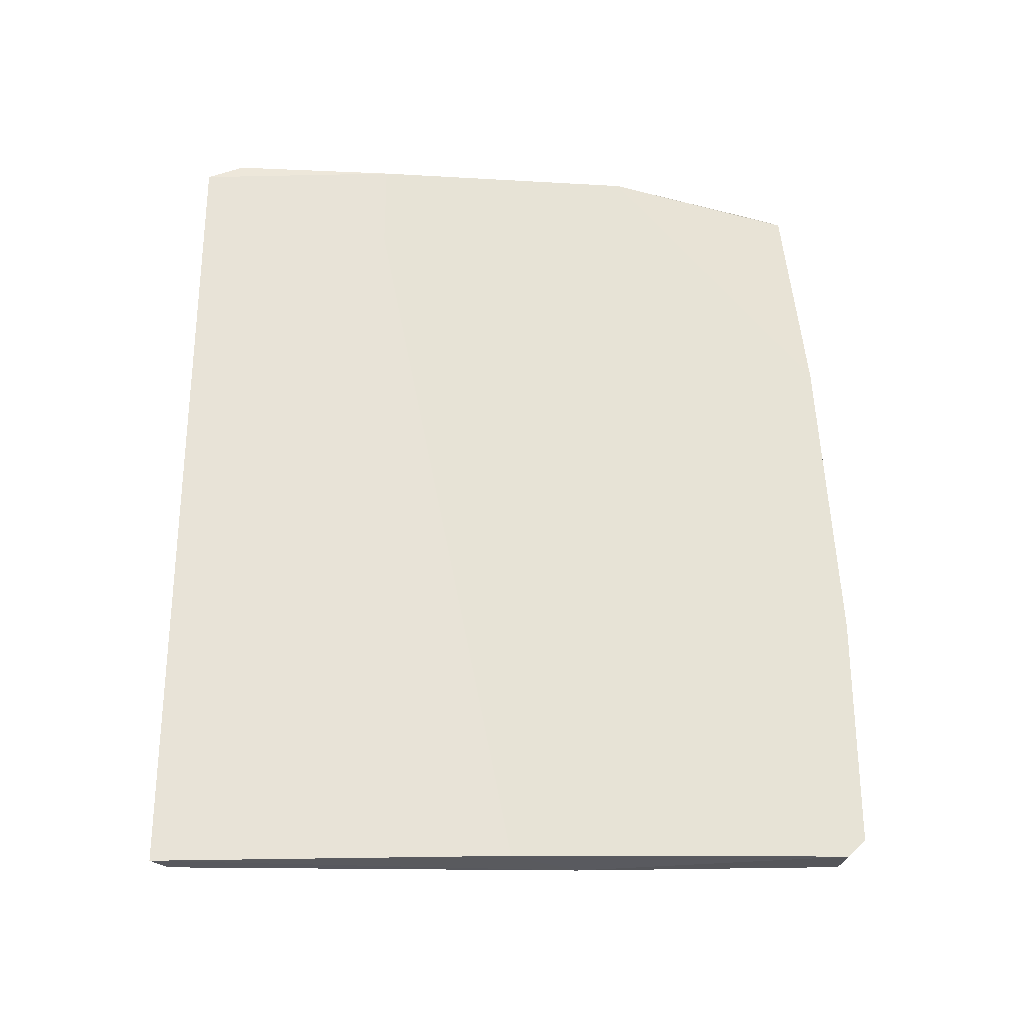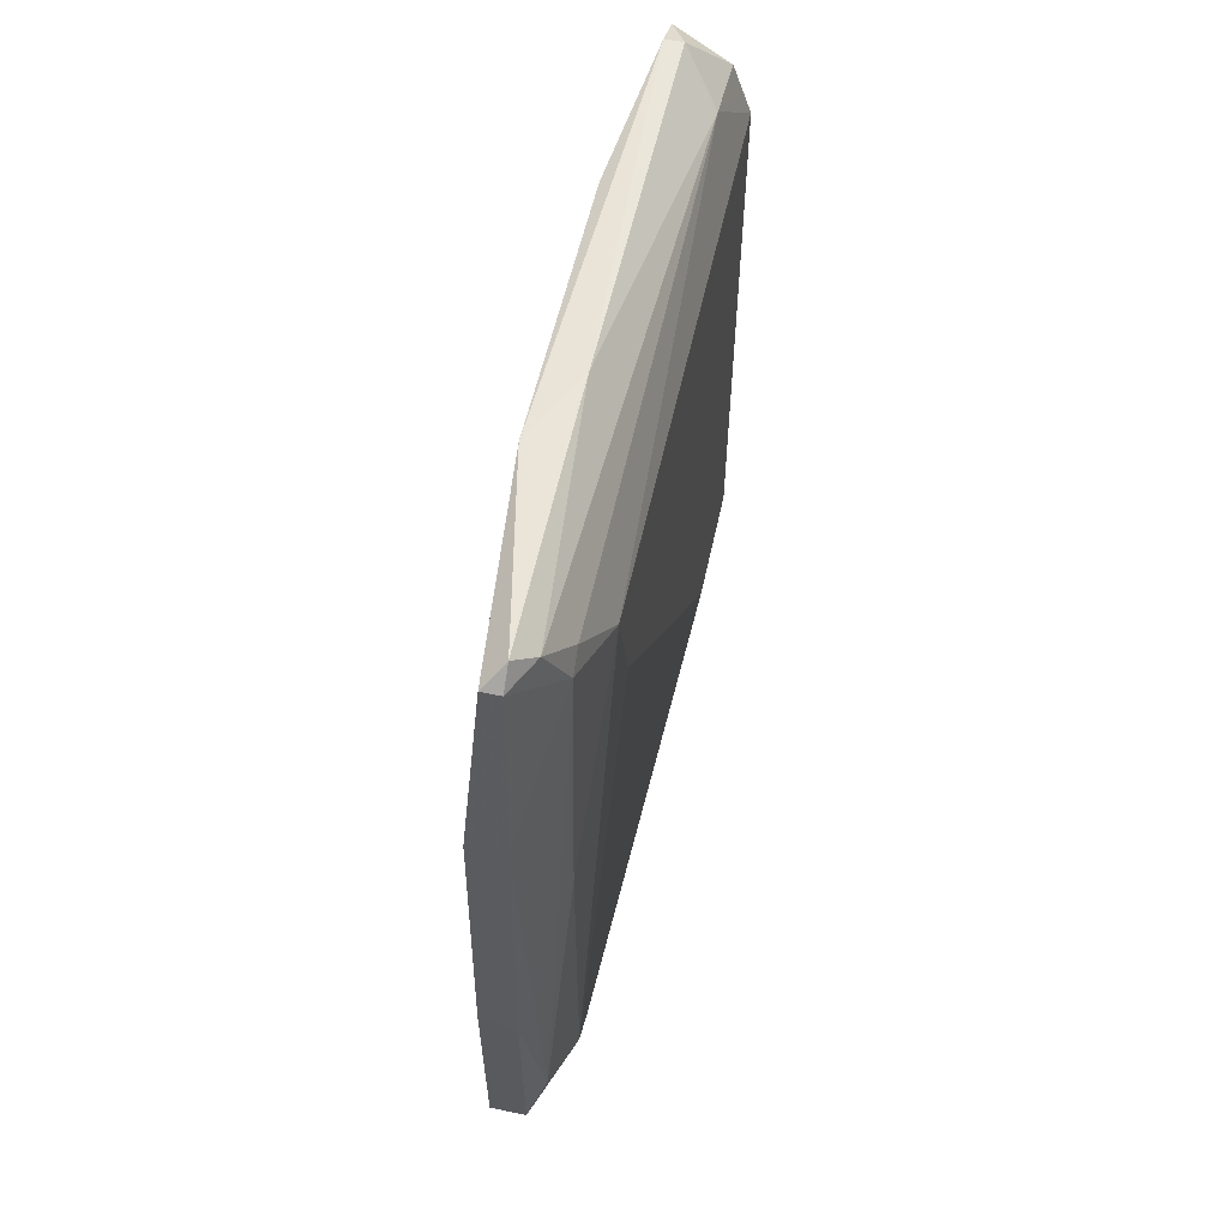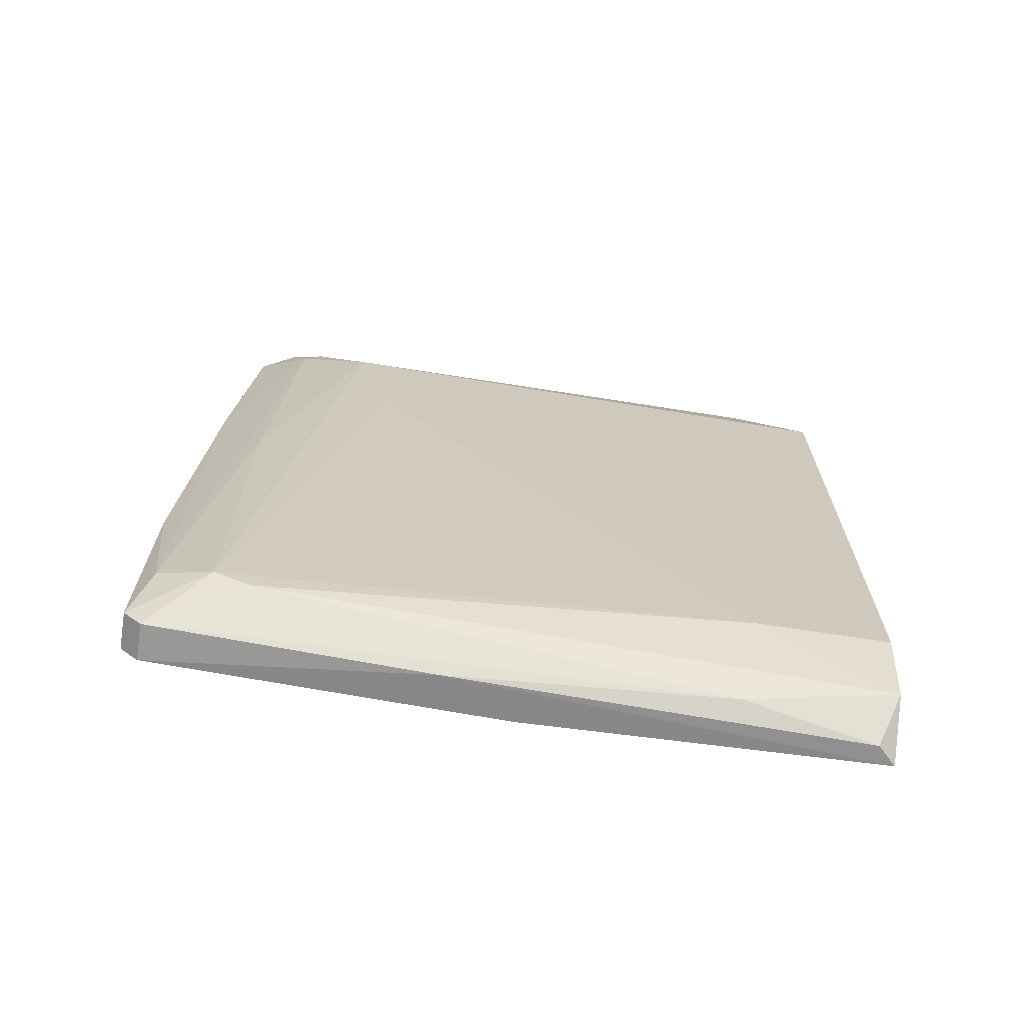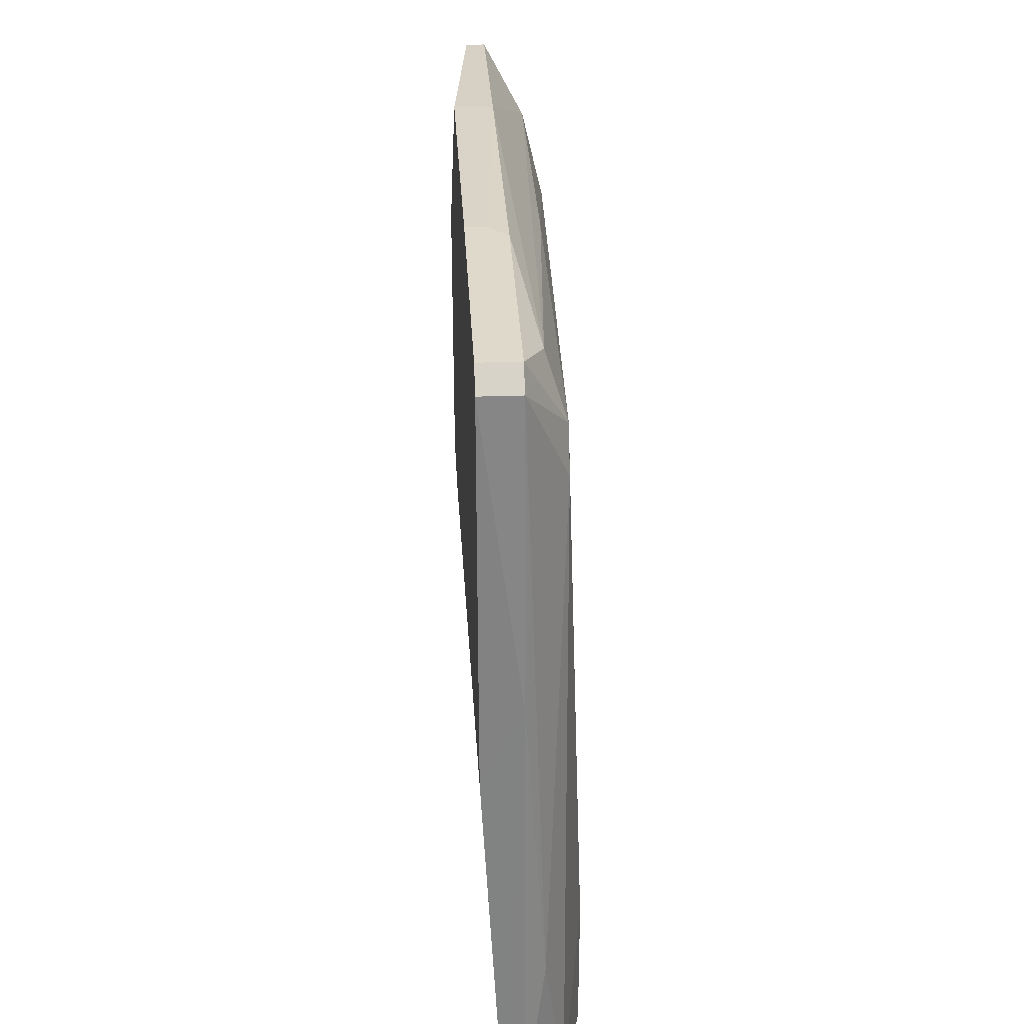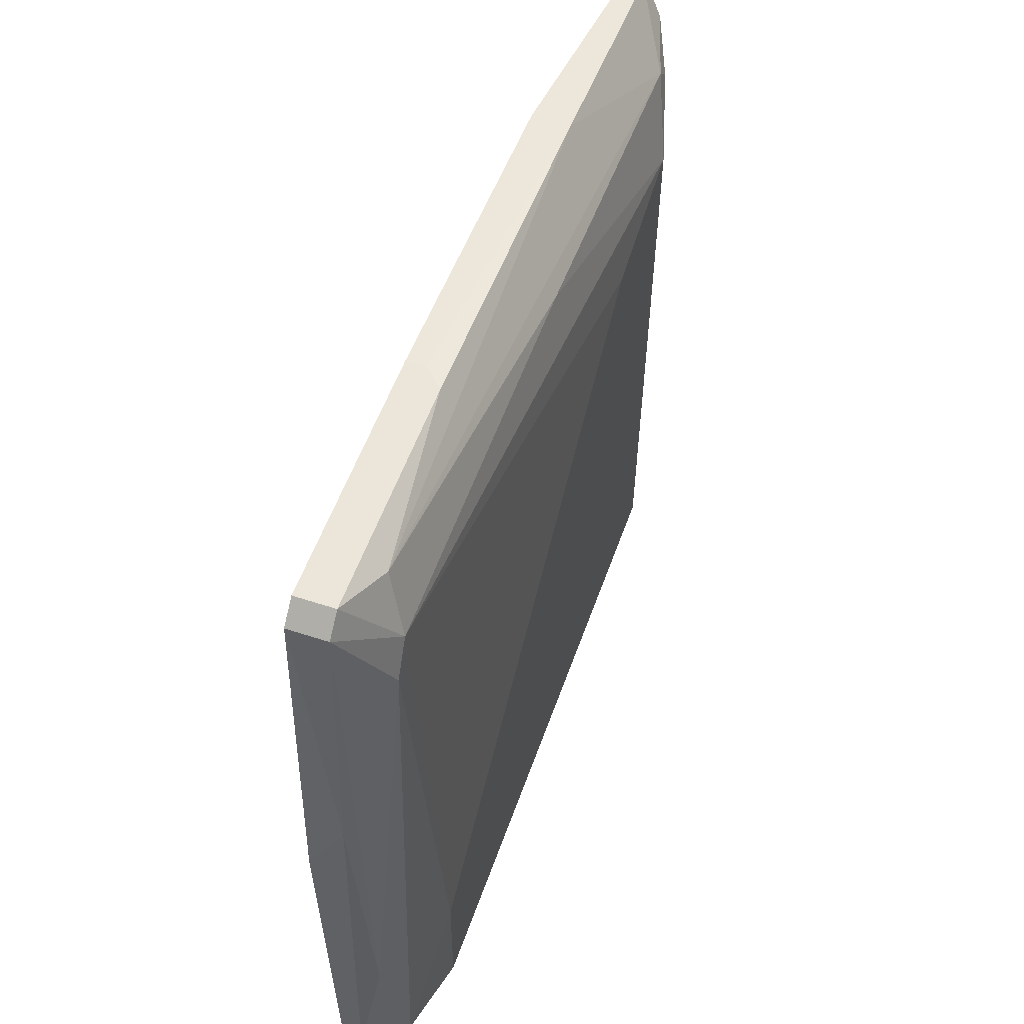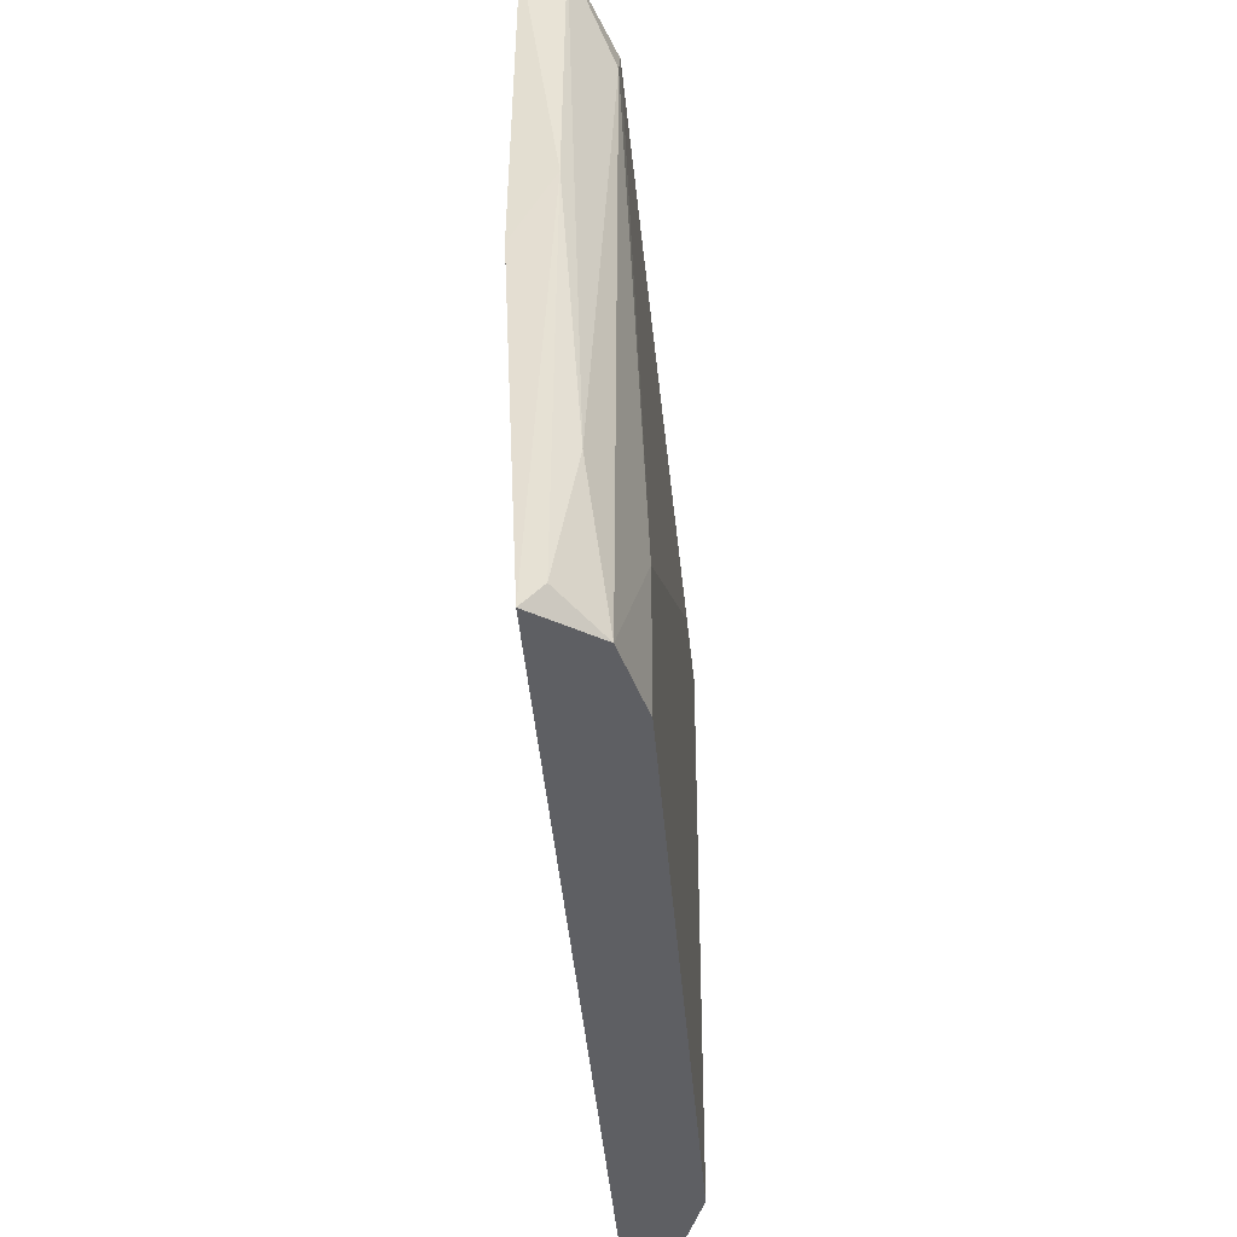
<metadata>
{"format":"obj","ext":"obj","renderer":"f3d","projection":"perspective","resolution":1024,"background":"white","views":[{"elev":-27.2,"azim":-100.2,"up":"+Y"},{"elev":58.8,"azim":12.3,"up":"+Y"},{"elev":-68.4,"azim":81.1,"up":"+Y"},{"elev":31.8,"azim":-2.8,"up":"+Z"},{"elev":54.5,"azim":19.2,"up":"+Z"},{"elev":-41.2,"azim":4.5,"up":"+Z"}]}
</metadata>
<code>
v 0.01426 0.01779 -0.02571
v 0.01426 0.01779 -0.01389
v 0.01426 -0.008376 -0.01136
v 0.01426 -0.01935 -0.0122
v 0.01426 -0.01851 -0.01136
v 0.01426 -0.02019 -0.02487
v 0.01426 0.006811 -0.0122
v 0.01426 -0.02104 -0.04343
v 0.01426 0.01694 -0.04258
v 0.01426 0.01694 -0.01305
v 0.01679 0.01188 -0.04428
v 0.01679 0.006811 -0.02065
v 0.01679 -0.01597 -0.04428
v 0.01679 -0.01597 -0.03836
v 0.01679 0.01272 -0.01896
v 0.01595 0.01441 -0.04428
v 0.01595 0.01441 -0.01558
v 0.01595 -0.01766 -0.01642
v 0.01595 -0.01935 -0.04428
v 0.01595 0.01525 -0.0409
v 0.01595 0.01525 -0.01642
v 0.01595 6.1e-05 -0.01474
v 0.01595 -0.01682 -0.01474
v 0.01257 0.01779 -0.02233
v 0.01257 -0.01935 -0.0122
v 0.01257 -0.01851 -0.01136
v 0.01257 -0.02019 -0.02823
v 0.01257 0.006811 -0.0122
v 0.01257 0.01272 -0.03499
v 0.01257 0.01694 -0.03499
v 0.01257 -0.007532 -0.01136
v 0.0151 -0.02019 -0.03752
v 0.0151 -0.01597 -0.0122
v 0.0151 0.01694 -0.01474
v 0.01341 0.0161 -0.04428
v 0.01341 -0.02104 -0.04428
v 0.01341 0.01694 -0.04258
v 0.01341 0.01694 -0.01305
v 0.01341 -0.007532 -0.01136
f 1 9 37
f 36 35 13
f 15 13 11
f 13 35 11
f 35 36 30
f 31 30 25
f 25 30 27
f 30 31 24
f 15 11 20
f 39 31 5
f 13 15 14
f 31 39 28
f 24 31 28
f 38 24 28
f 23 15 22
f 28 39 7
f 38 28 7
f 36 13 19
f 13 14 19
f 5 25 4
f 23 5 4
f 14 23 18
f 32 19 18
f 19 14 18
f 4 32 18
f 23 4 18
f 34 20 1
f 20 9 1
f 15 23 12
f 14 15 12
f 23 14 12
f 5 23 33
f 23 22 33
f 7 33 17
f 22 15 17
f 33 22 17
f 24 38 2
f 34 1 2
f 1 24 2
f 36 19 8
f 19 32 8
f 30 36 29
f 36 27 29
f 27 30 29
f 38 7 10
f 7 17 10
f 17 34 10
f 2 38 10
f 34 2 10
f 15 20 21
f 20 34 21
f 17 15 21
f 34 17 21
f 27 36 6
f 25 27 6
f 4 25 6
f 32 4 6
f 36 8 6
f 8 32 6
f 11 35 16
f 20 11 16
f 35 9 16
f 9 20 16
f 31 25 26
f 5 31 26
f 25 5 26
f 39 5 3
f 7 39 3
f 5 33 3
f 33 7 3
f 35 30 37
f 30 24 37
f 9 35 37
f 24 1 37

</code>
